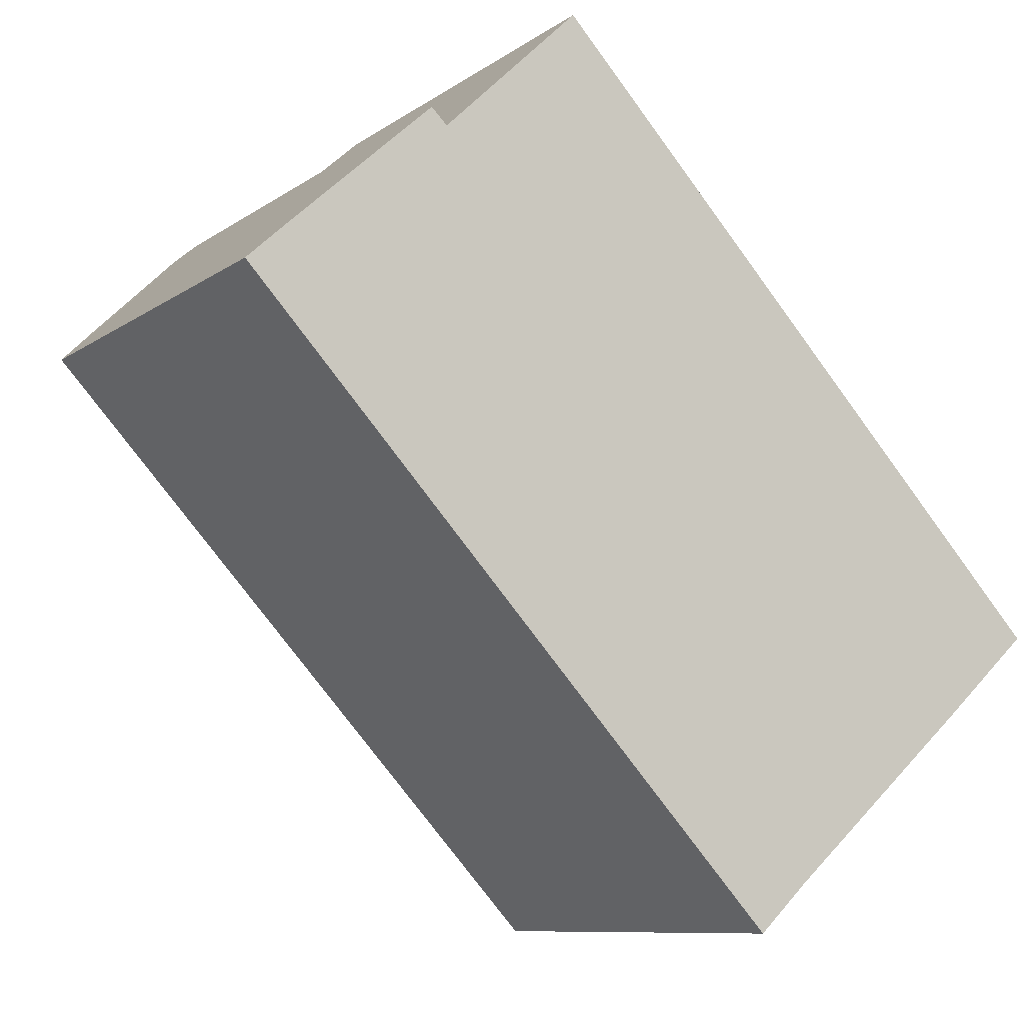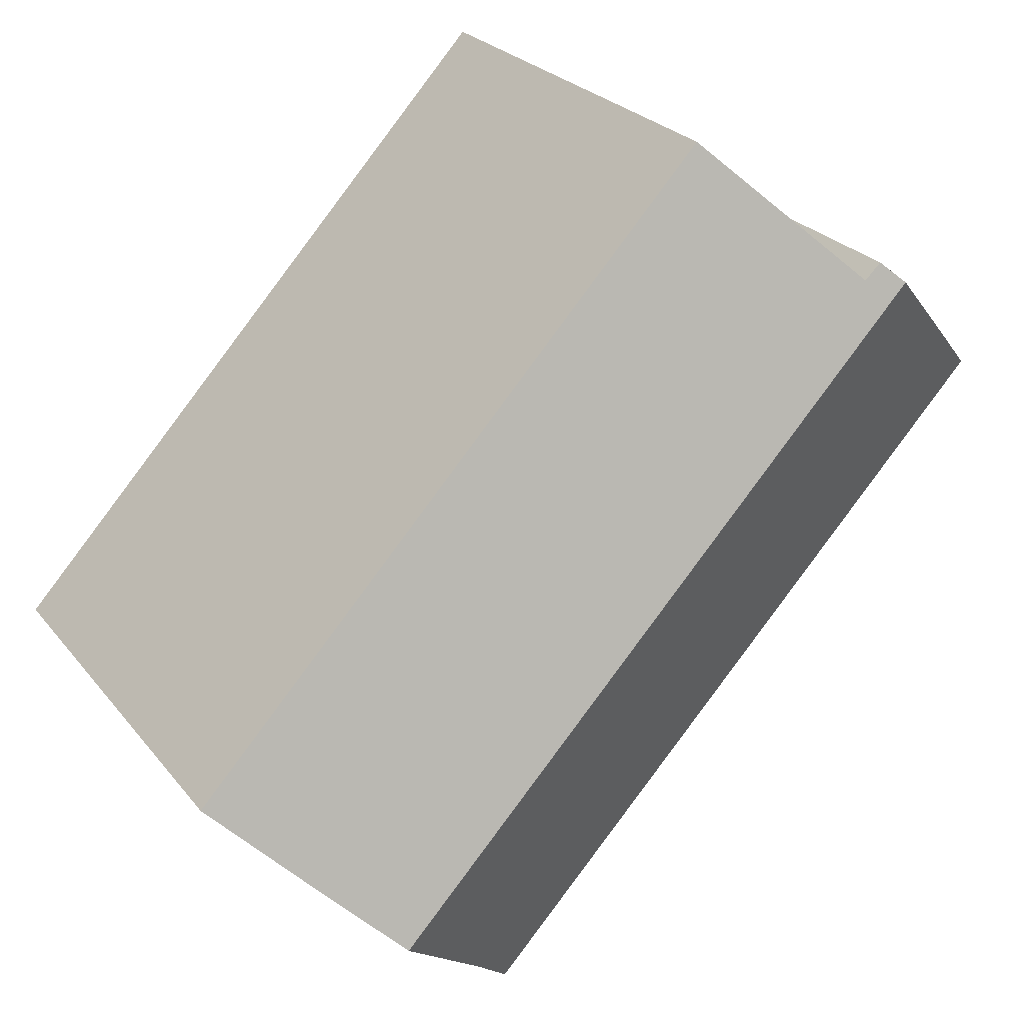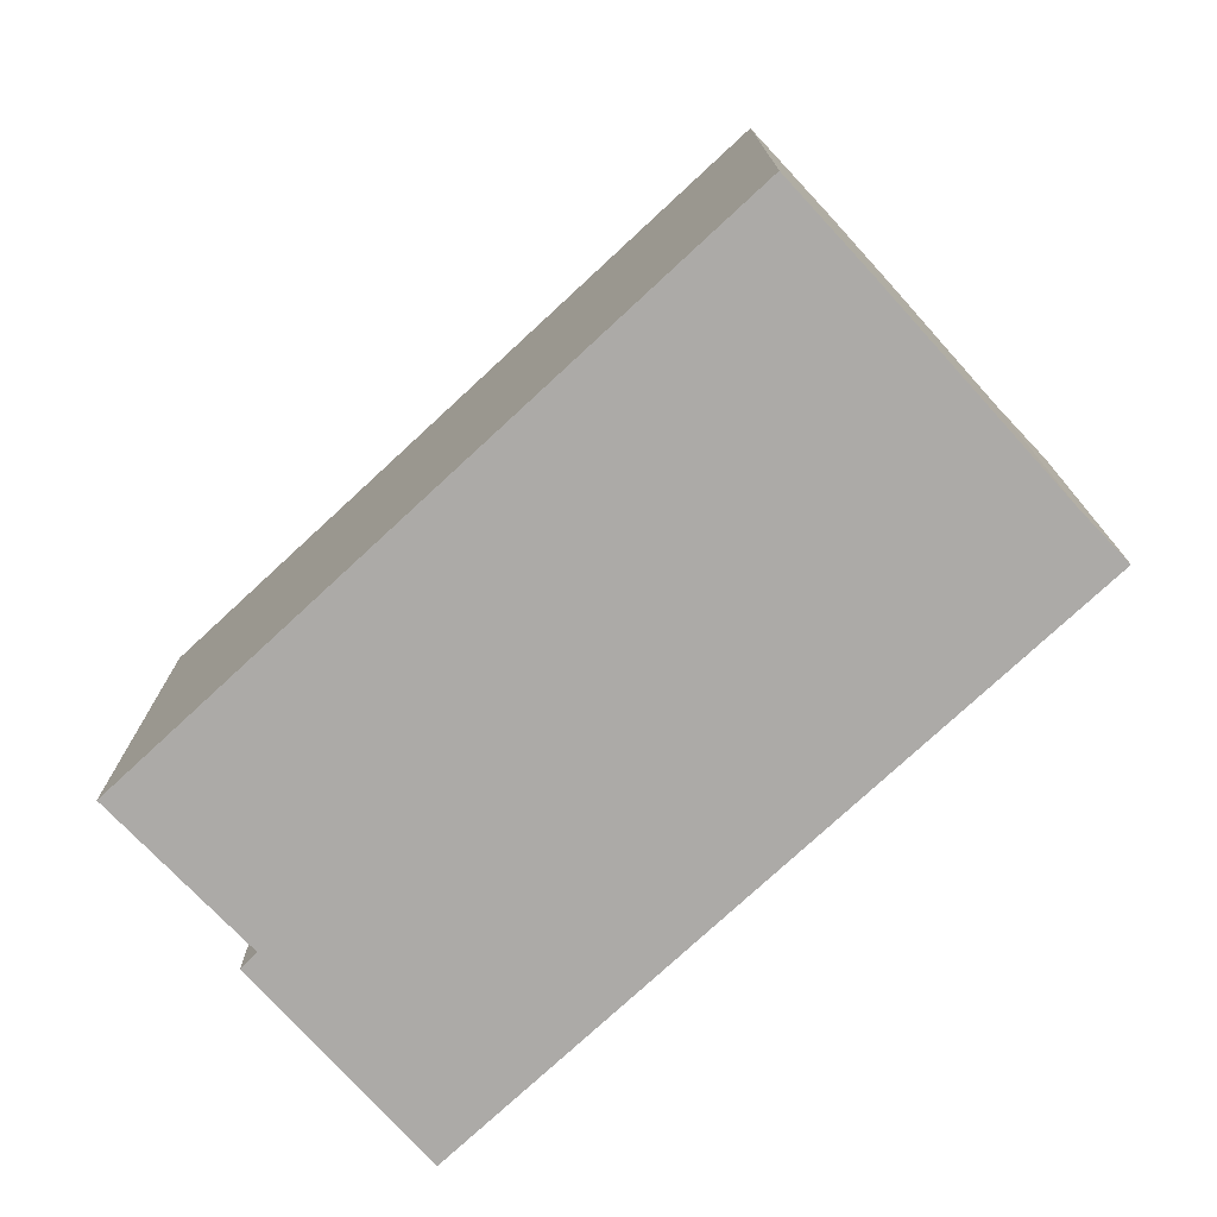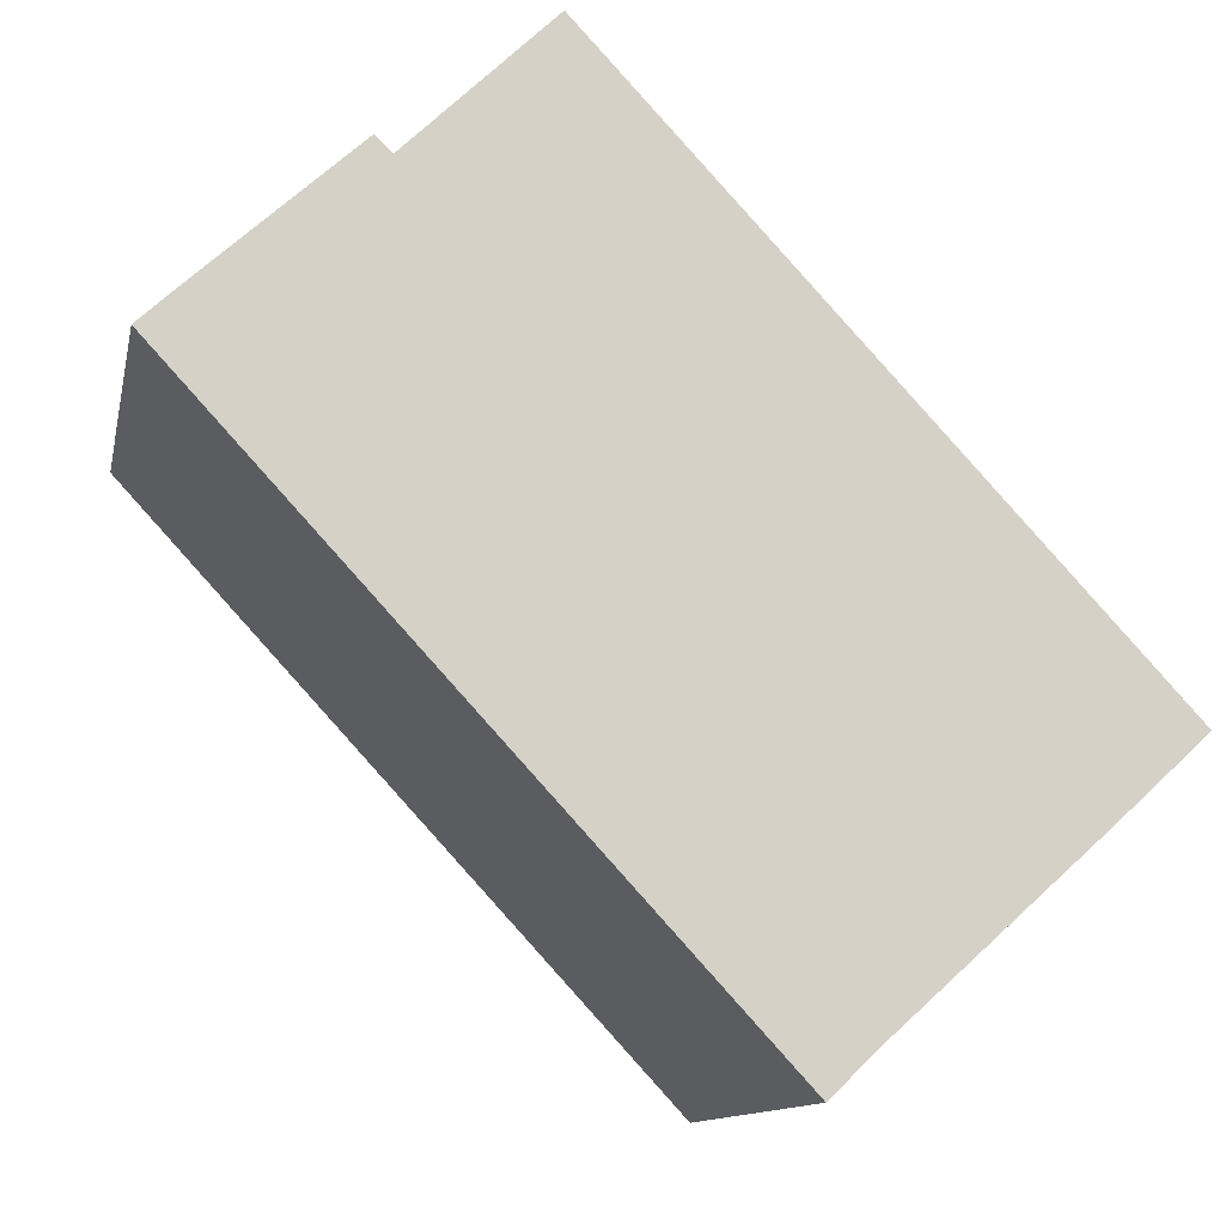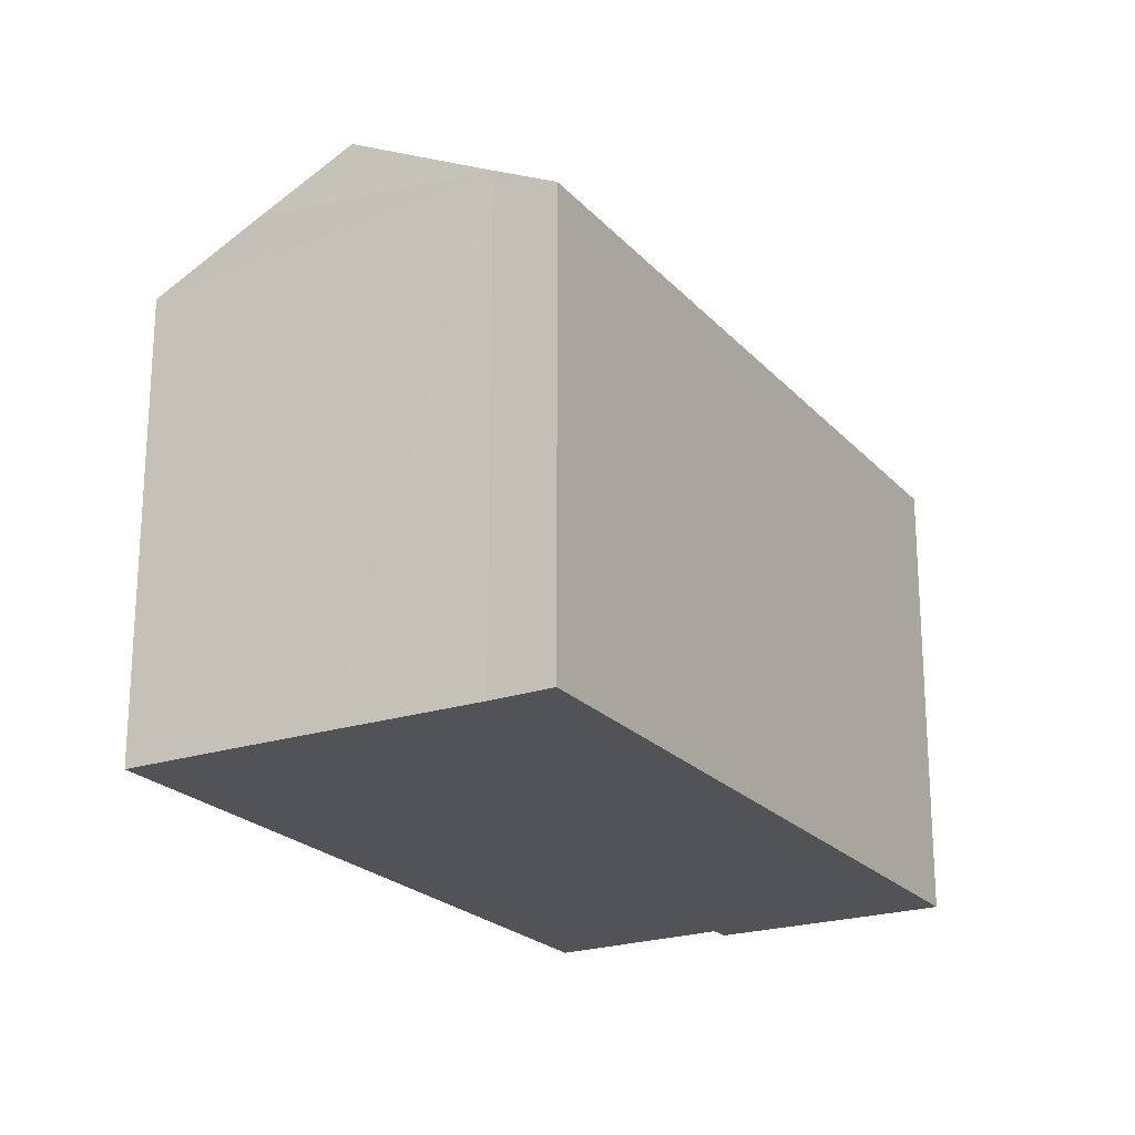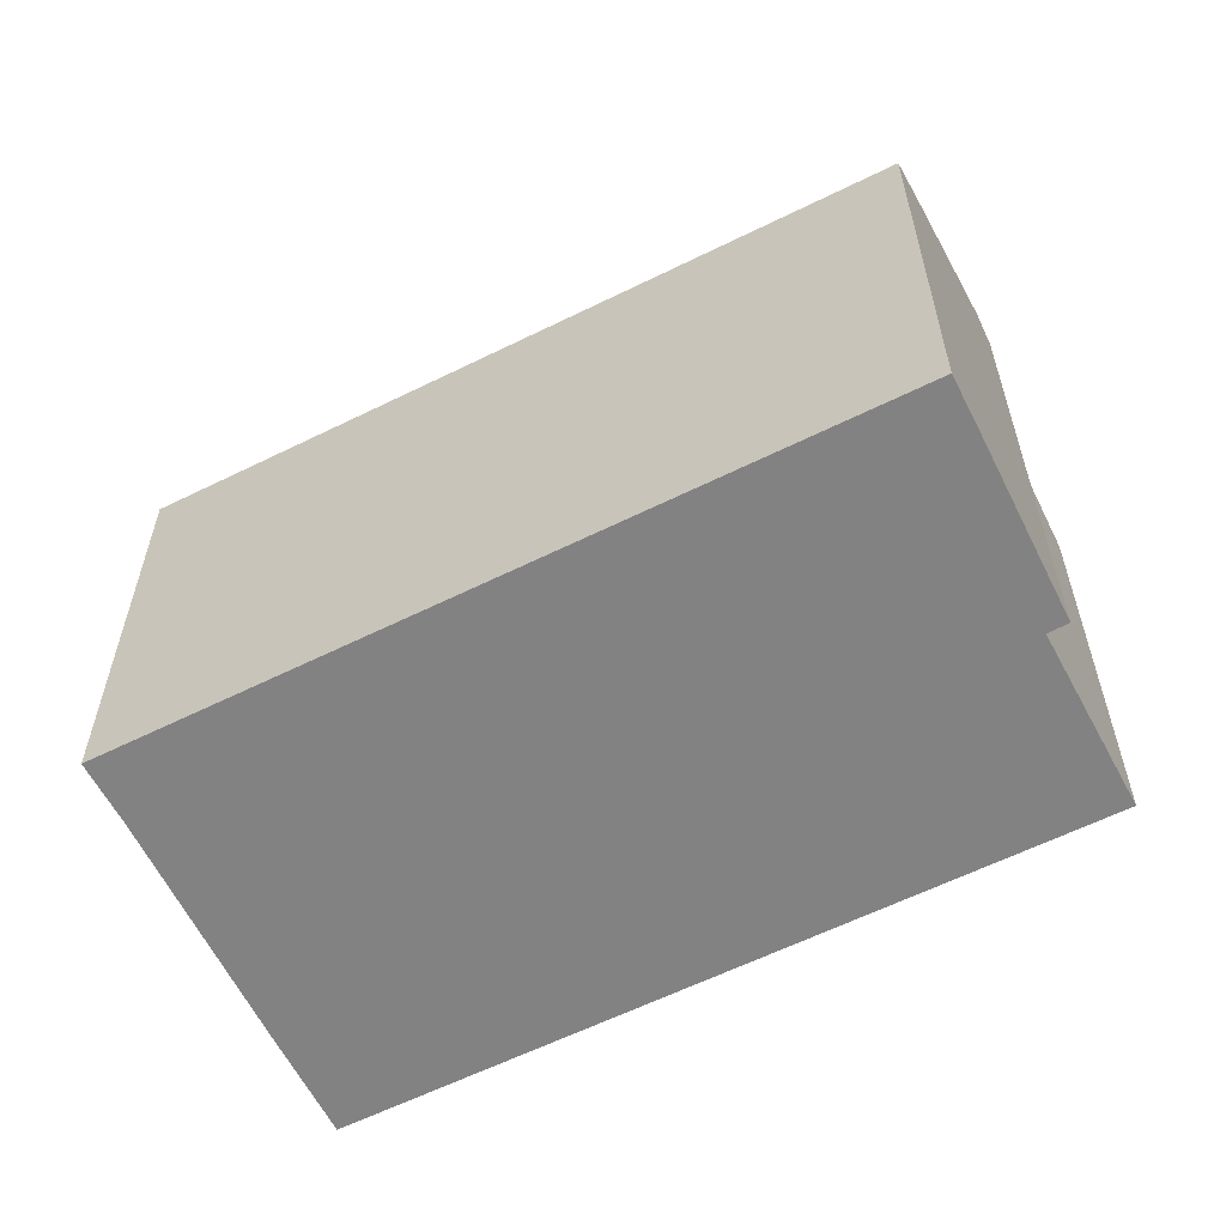
<metadata>
{"format":"obj","ext":"obj","renderer":"f3d","projection":"perspective","resolution":1024,"background":"white","views":[{"elev":-9.2,"azim":-29.8,"up":"+Z"},{"elev":25.1,"azim":151.2,"up":"+Z"},{"elev":-76.1,"azim":90.0,"up":"+Y"},{"elev":-11.6,"azim":-11.3,"up":"+Z"},{"elev":-22.2,"azim":167.1,"up":"+Y"},{"elev":-60.7,"azim":-106.0,"up":"+Y"}]}
</metadata>
<code>
v  1.068 12.25 0.986
v  0.122 11.56 -0.132
v  0 11.56 7.079e-16
v  6.387 11.56 -6.892
v  4.01 14.15 3.657
v  17.36 14.15 -10.75
v  7.441 11.56 -8.029
v  14.55 12.35 -13.28
v  13.36 11.56 -14.42
v  19.22 12.96 -9.072
v  15.44 11.56 -0.69
v  21.37 11.56 -7.087
v  13.87 11.56 1.001
v  4.923 13.8 3.753
v  8.296 11.56 7.009
v  4.534 13.81 4.133
v  4.534 -2.531e-16 4.133
v  4.923 -2.298e-16 3.753
v  8.296 -4.292e-16 7.009
v  13.87 -6.129e-17 1.001
v  21.37 4.34e-16 -7.087
v  15.44 4.225e-17 -0.69
v  0 0 0
v  4.01 -2.239e-16 3.657
v  1.068 -6.038e-17 0.986
v  17.36 6.581e-16 -10.75
v  14.55 8.129e-16 -13.28
v  19.22 5.555e-16 -9.072
v  13.36 8.828e-16 -14.42
v  7.441 4.916e-16 -8.029
v  6.387 4.22e-16 -6.892
v  0.122 8.083e-18 -0.132
g defaultobject
f 1 2 3
f 2 1 4
f 4 1 5
f 4 5 6
f 4 6 7
f 7 6 8
f 7 8 9
f 10 11 12
f 11 10 6
f 11 6 5
f 11 5 13
f 13 5 14
f 13 14 15
f 14 5 16
f 17 14 16
f 14 17 18
f 19 13 15
f 13 19 11
f 11 19 12
f 12 19 20
f 12 20 21
f 21 20 22
f 18 15 14
f 15 18 19
f 1 16 5
f 16 1 3
f 16 3 23
f 16 23 24
f 16 24 17
f 24 23 25
f 10 8 6
f 8 10 12
f 8 12 21
f 8 21 26
f 8 26 27
f 26 21 28
f 27 9 8
f 9 27 29
f 29 7 9
f 7 29 4
f 4 29 2
f 2 29 30
f 2 30 3
f 3 30 23
f 23 30 31
f 23 31 32
f 22 28 21
f 28 22 26
f 26 22 27
f 27 22 29
f 29 22 30
f 30 22 20
f 30 20 19
f 30 19 31
f 31 19 18
f 31 18 32
f 32 18 17
f 32 17 24
f 32 24 25
f 32 25 23

</code>
